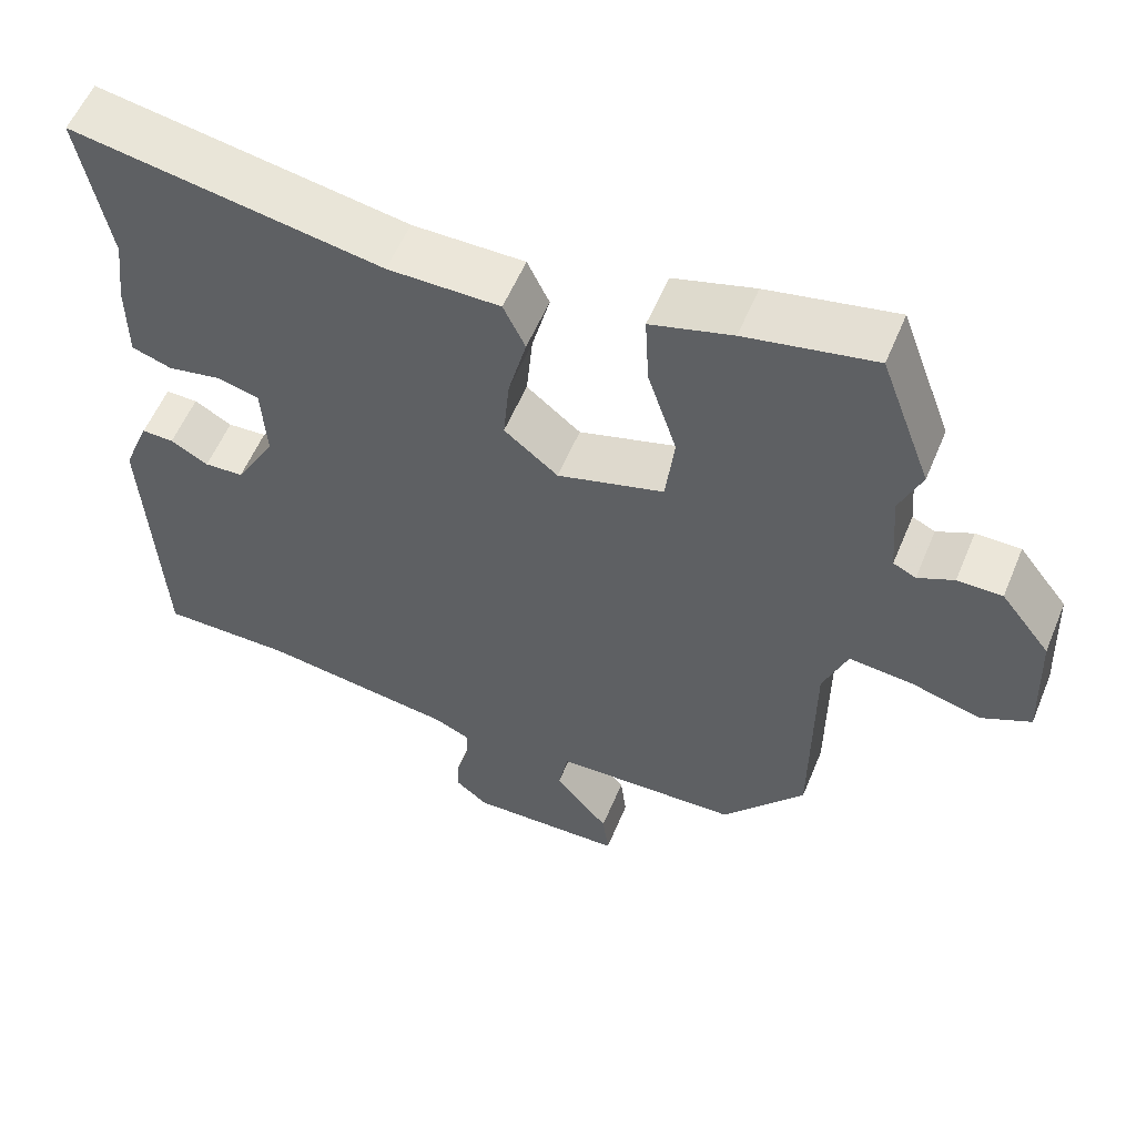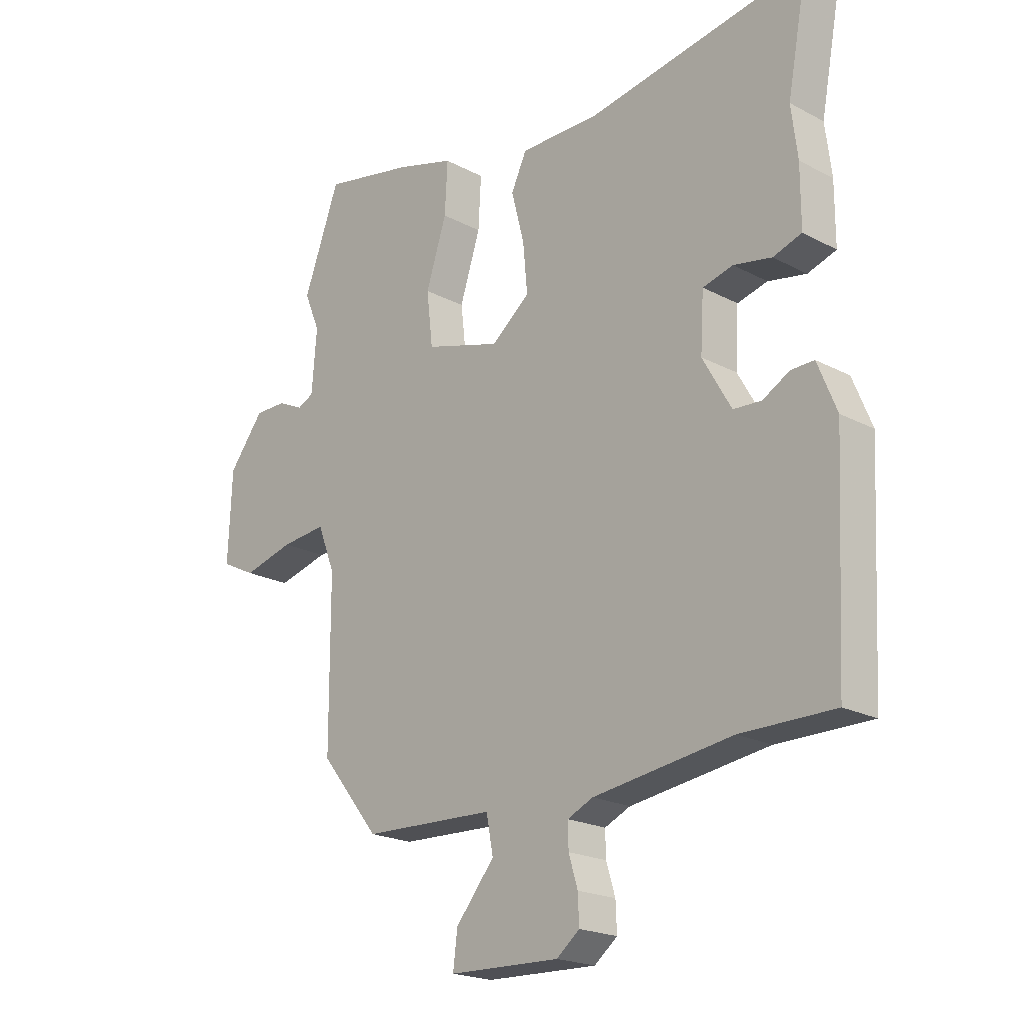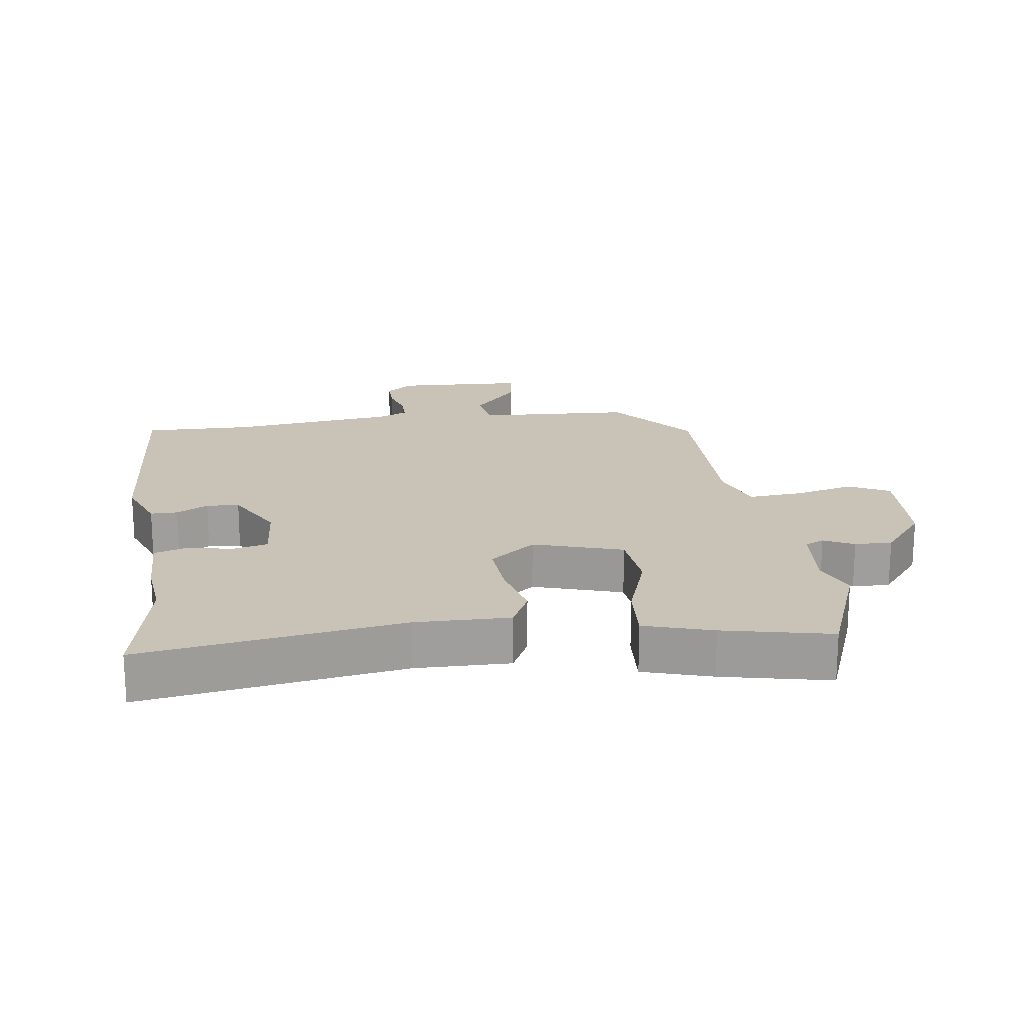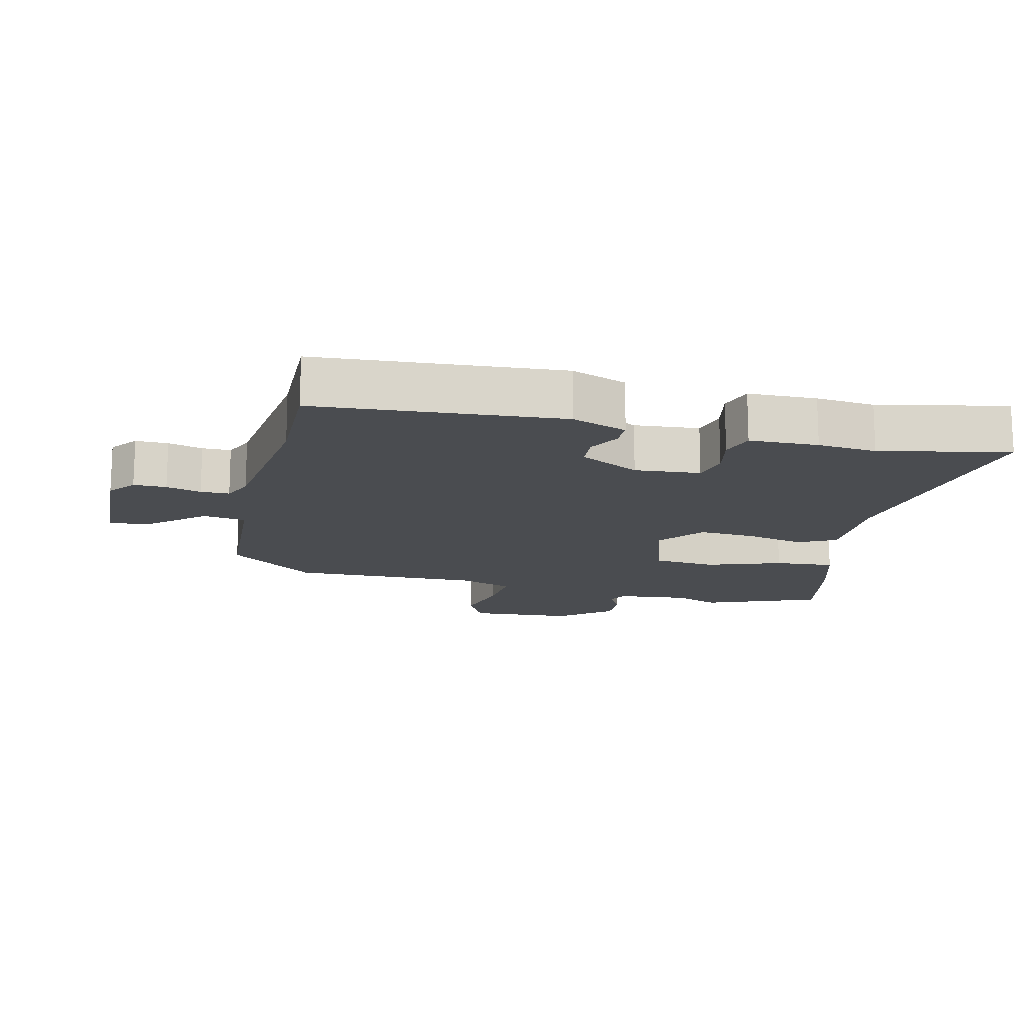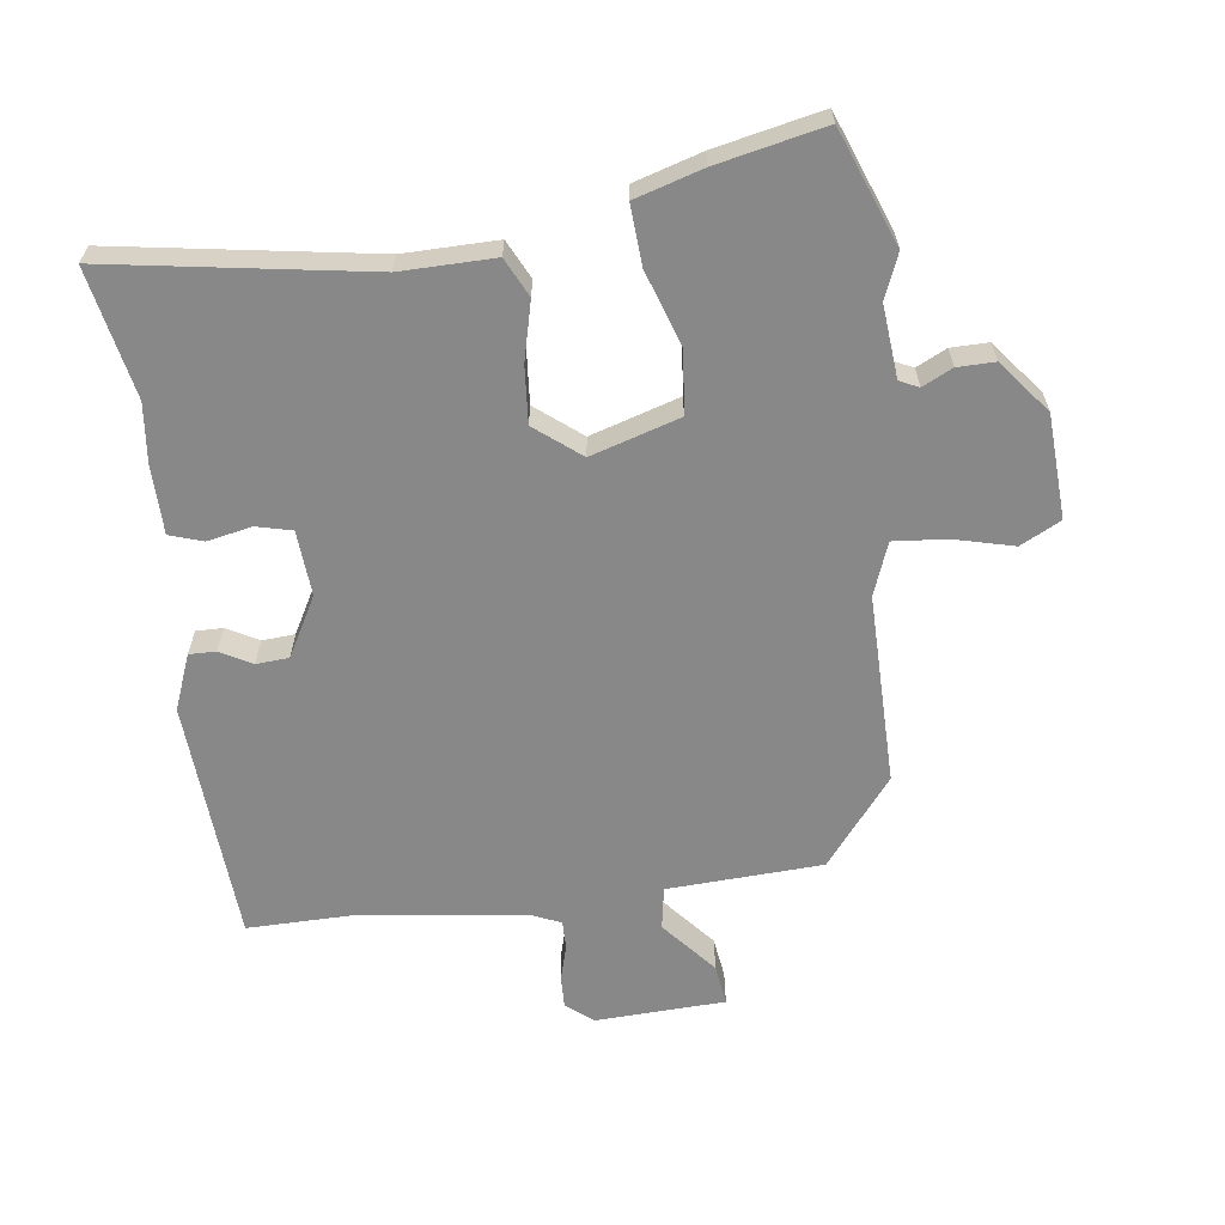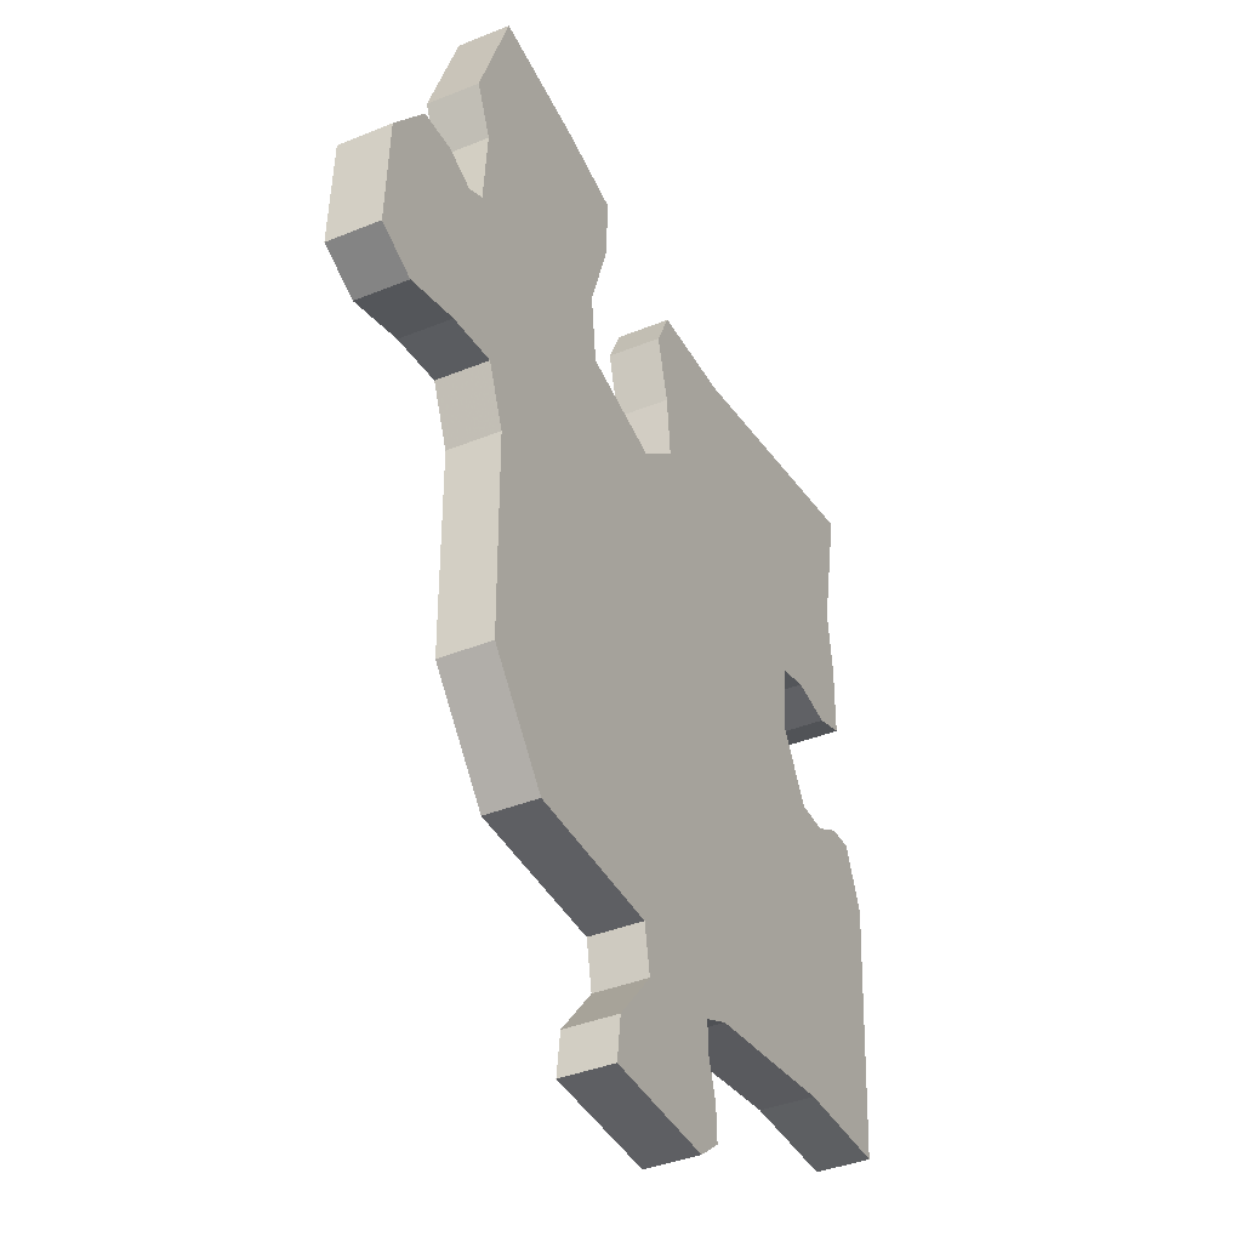
<metadata>
{"format":"obj","ext":"obj","renderer":"f3d","projection":"perspective","resolution":1024,"background":"white","views":[{"elev":56.7,"azim":22.4,"up":"+Z"},{"elev":-20.6,"azim":-133.8,"up":"+Z"},{"elev":19.4,"azim":-7.0,"up":"+Y"},{"elev":-15.1,"azim":-102.1,"up":"+Y"},{"elev":-62.8,"azim":8.1,"up":"+Y"},{"elev":-39.5,"azim":116.8,"up":"+Z"}]}
</metadata>
<code>
v 0.471 0.07 0.578
v 0.536 0.07 0.402
v 0.508 0.07 0.335
v 0.517 0.07 0.224
v 0.546 0.07 0.21
v 0.592 0.07 0.232
v 0.649 0.07 0.232
v 0.712 0.07 0.151
v 0.719 0.07 -0.008
v 0.657 0.07 -0.039
v 0.566 0.07 -0.015
v 0.485 0.07 -0.007
v 0.454 0.07 -0.087
v 0.453 0.07 -0.379
v 0.347 0.07 -0.51
v 0.11 0.07 -0.519
v 0.098 0.07 -0.584
v 0.167 0.07 -0.667
v 0.175 0.07 -0.73
v -0.023 0.07 -0.736
v -0.064 0.07 -0.703
v -0.062 0.07 -0.653
v -0.046 0.07 -0.6
v -0.045 0.07 -0.556
v -0.091 0.07 -0.535
v -0.339 0.07 -0.5
v -0.506 0.07 -0.5
v -0.525 0.07 -0.127
v -0.491 0.07 -0.043
v -0.45 0.07 -0.044
v -0.402 0.07 -0.071
v -0.352 0.07 -0.068
v -0.301 0.07 0.022
v -0.307 0.07 0.122
v -0.361 0.07 0.136
v -0.429 0.07 0.123
v -0.48 0.07 0.14
v -0.48 0.07 0.245
v -0.469 0.07 0.335
v -0.506 0.07 0.532
v -0.111 0.07 0.464
v 0.032 0.07 0.464
v 0.06 0.07 0.405
v 0.037 0.07 0.316
v 0.029 0.07 0.229
v 0.098 0.07 0.173
v 0.234 0.07 0.213
v 0.245 0.07 0.309
v 0.208 0.07 0.423
v 0.203 0.07 0.515
v 0.307 0.07 0.545
v 0.471 0 0.578
v 0.536 0 0.402
v 0.508 0 0.335
v 0.517 0 0.224
v 0.546 0 0.21
v 0.592 0 0.232
v 0.649 0 0.232
v 0.712 0 0.151
v 0.719 0 -0.008
v 0.657 0 -0.039
v 0.566 0 -0.015
v 0.485 0 -0.007
v 0.454 0 -0.087
v 0.453 0 -0.379
v 0.347 0 -0.51
v 0.11 0 -0.519
v 0.098 0 -0.584
v 0.167 0 -0.667
v 0.175 0 -0.73
v -0.023 0 -0.736
v -0.064 0 -0.703
v -0.062 0 -0.653
v -0.046 0 -0.6
v -0.045 0 -0.556
v -0.091 0 -0.535
v -0.339 0 -0.5
v -0.506 0 -0.5
v -0.525 0 -0.127
v -0.491 0 -0.043
v -0.45 0 -0.044
v -0.402 0 -0.071
v -0.352 0 -0.068
v -0.301 0 0.022
v -0.307 0 0.122
v -0.361 0 0.136
v -0.429 0 0.123
v -0.48 0 0.14
v -0.48 0 0.245
v -0.469 0 0.335
v -0.506 0 0.532
v -0.111 0 0.464
v 0.032 0 0.464
v 0.06 0 0.405
v 0.037 0 0.316
v 0.029 0 0.229
v 0.098 0 0.173
v 0.234 0 0.213
v 0.245 0 0.309
v 0.208 0 0.423
v 0.203 0 0.515
v 0.307 0 0.545
f 1 2 3
f 51 1 3
f 50 51 3
f 49 50 3
f 48 49 3
f 47 48 3 4
f 46 47 4 5
f 41 42 43 44
f 41 44 45
f 40 41 45
f 39 40 45
f 38 39 45
f 37 38 45
f 36 37 45
f 35 36 45
f 34 35 45 46
f 29 30 31
f 28 29 31
f 27 28 31
f 26 27 31
f 25 26 31 32
f 24 25 32 33
f 21 22 23
f 20 21 23
f 19 20 23
f 18 19 23
f 17 18 23
f 16 17 23 24
f 13 14 15 16
f 34 46 5
f 33 34 5
f 24 33 5
f 16 24 5
f 13 16 5
f 12 13 5
f 7 8 9
f 6 7 9
f 5 6 9
f 12 5 9
f 11 12 9
f 9 10 11
f 54 53 52
f 54 52 102
f 54 102 101
f 54 101 100
f 54 100 99
f 55 54 99 98
f 56 55 98 97
f 95 94 93 92
f 96 95 92
f 96 92 91
f 96 91 90
f 96 90 89
f 96 89 88
f 96 88 87
f 96 87 86
f 97 96 86 85
f 82 81 80
f 82 80 79
f 82 79 78
f 82 78 77
f 83 82 77 76
f 84 83 76 75
f 74 73 72
f 74 72 71
f 74 71 70
f 74 70 69
f 74 69 68
f 75 74 68 67
f 67 66 65 64
f 56 97 85
f 56 85 84
f 56 84 75
f 56 75 67
f 56 67 64
f 56 64 63
f 60 59 58
f 60 58 57
f 60 57 56
f 60 56 63
f 60 63 62
f 62 61 60
f 1 52 53 2
f 2 53 54 3
f 3 54 55 4
f 4 55 56 5
f 5 56 57 6
f 6 57 58 7
f 7 58 59 8
f 8 59 60 9
f 9 60 61 10
f 10 61 62 11
f 11 62 63 12
f 12 63 64 13
f 13 64 65 14
f 14 65 66 15
f 15 66 67 16
f 16 67 68 17
f 17 68 69 18
f 18 69 70 19
f 19 70 71 20
f 20 71 72 21
f 21 72 73 22
f 22 73 74 23
f 23 74 75 24
f 24 75 76 25
f 25 76 77 26
f 26 77 78 27
f 27 78 79 28
f 28 79 80 29
f 29 80 81 30
f 30 81 82 31
f 31 82 83 32
f 32 83 84 33
f 33 84 85 34
f 34 85 86 35
f 35 86 87 36
f 36 87 88 37
f 37 88 89 38
f 38 89 90 39
f 39 90 91 40
f 40 91 92 41
f 41 92 93 42
f 42 93 94 43
f 43 94 95 44
f 44 95 96 45
f 45 96 97 46
f 46 97 98 47
f 47 98 99 48
f 48 99 100 49
f 49 100 101 50
f 50 101 102 51
f 51 102 52 1

</code>
